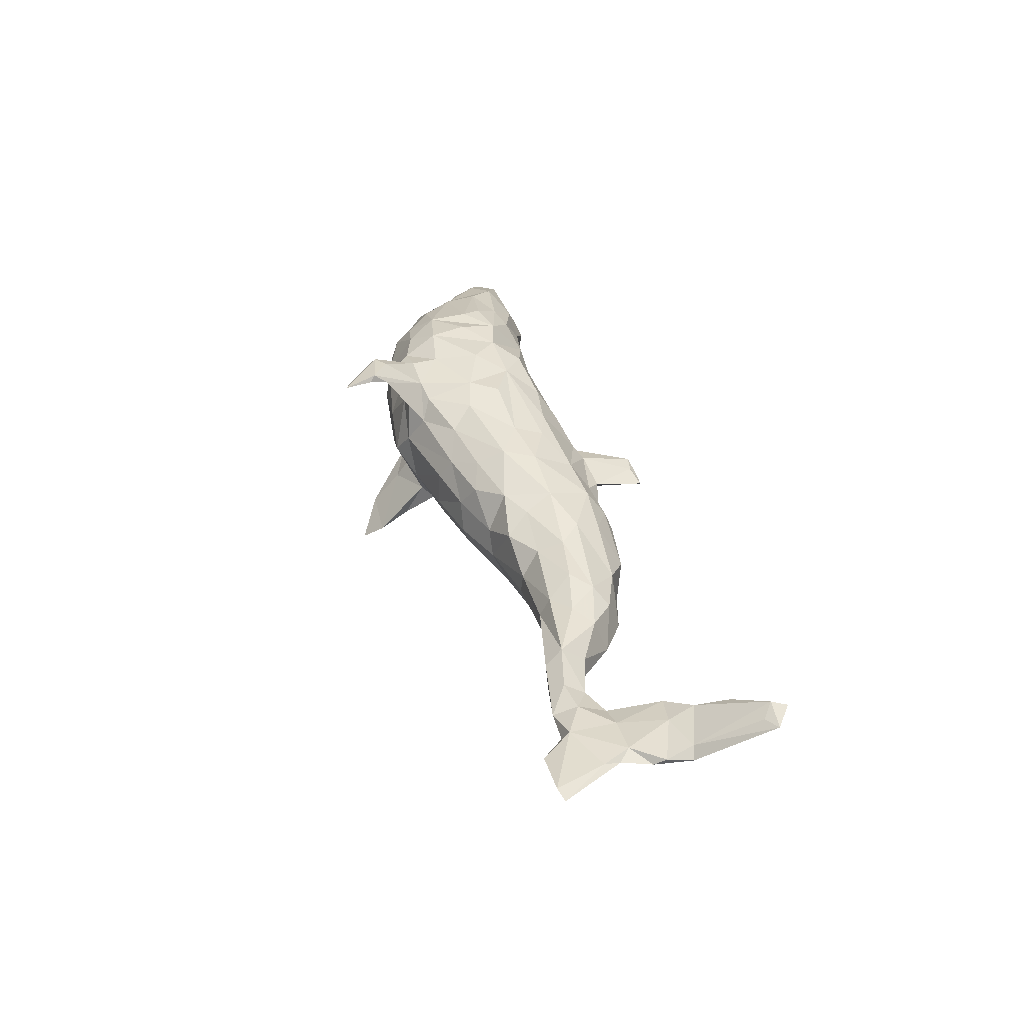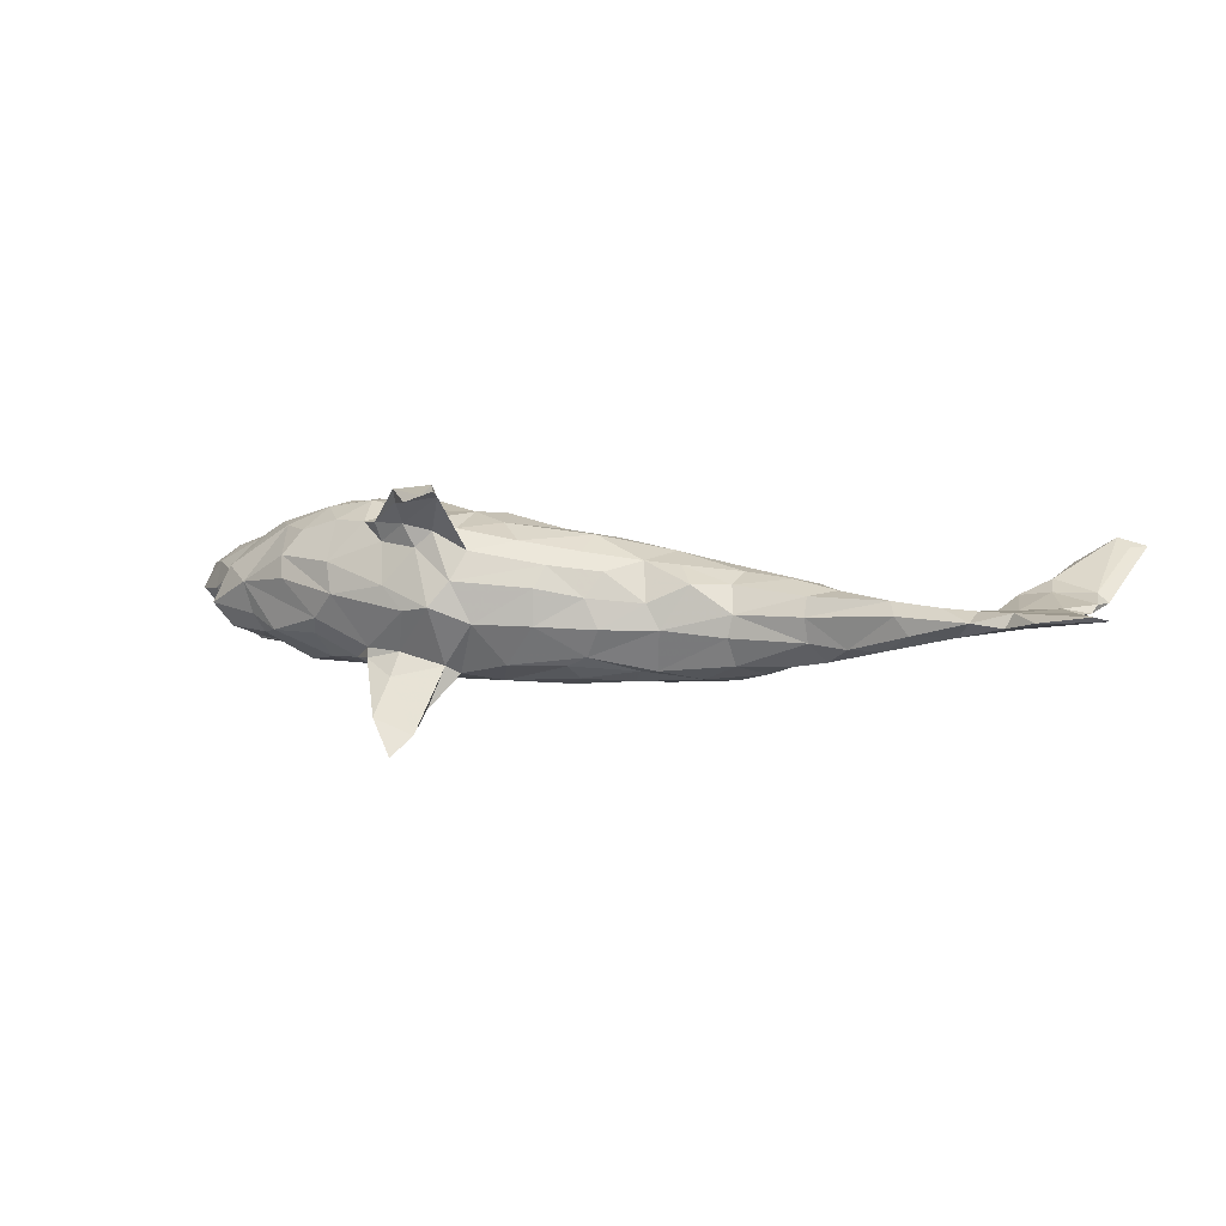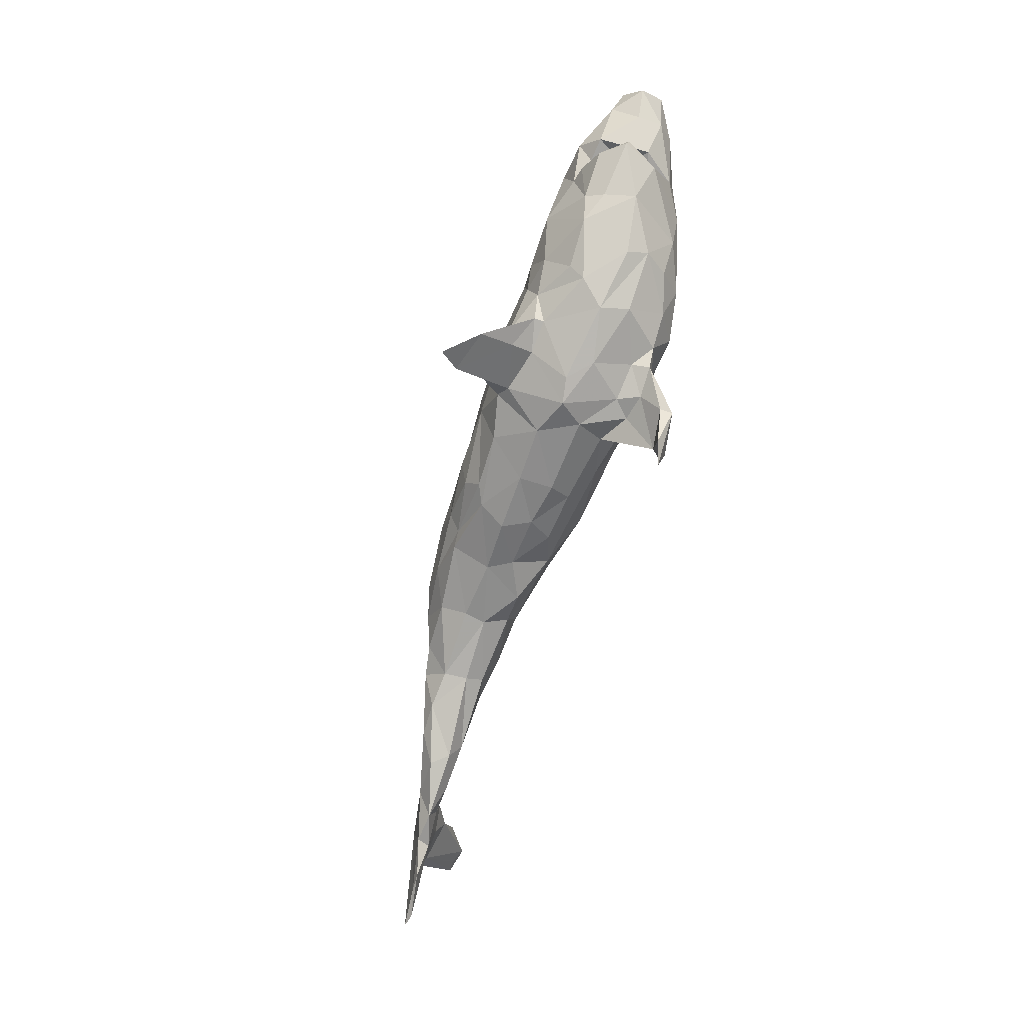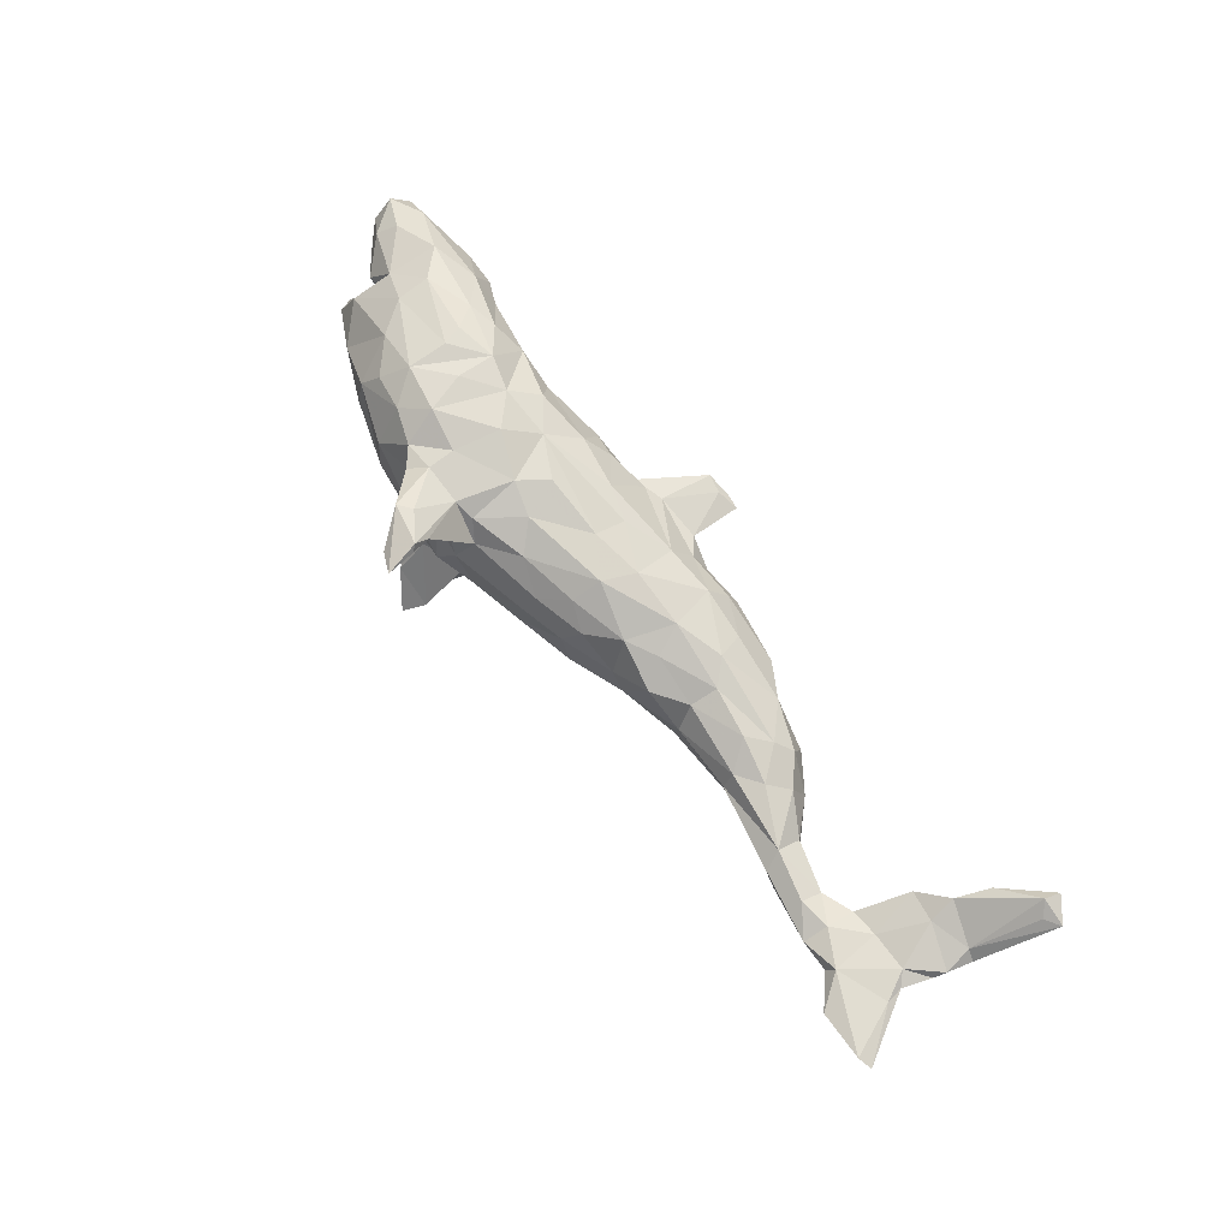
<metadata>
{"format":"obj","ext":"obj","renderer":"f3d","projection":"perspective","resolution":1024,"background":"white","views":[{"elev":35.9,"azim":74.7,"up":"+Z"},{"elev":6.5,"azim":20.0,"up":"+Z"},{"elev":-78.0,"azim":-107.1,"up":"+Y"},{"elev":71.8,"azim":52.7,"up":"+Z"}]}
</metadata>
<code>
v 0.828 0.1793 0.0902
v 0.7859 0.1815 0.1012
v 0.79 0.07127 0.01957
v 0.7739 0.07544 0.03339
v 0.7928 0.2048 0.09545
v 0.7803 0.03432 0.02159
v 0.805 0.1656 0.08808
v 0.8173 -0.1261 0.0177
v 0.7737 0.1619 0.06279
v 0.7627 -0.05252 0.01824
v 0.7958 -0.132 0.02294
v 0.7591 -0.02697 0.01174
v 0.6933 -0.03141 -0.007852
v 0.7742 0.01681 0.01057
v 0.7222 -0.1294 0.01161
v 0.7149 0.05915 0.03353
v 0.7403 -0.00936 0.01897
v 0.7317 0.145 0.06718
v 0.7101 0.08227 0.01915
v 0.7512 -0.1265 0.01204
v 0.7101 0.09889 0.04809
v 0.6683 0.06663 0.02721
v 0.6946 0.02977 0.001676
v 0.6771 -0.08971 -0.001801
v 0.6869 -0.08087 0.0185
v 0.6575 -0.006204 -0.007412
v 0.6818 -0.008104 0.01425
v 0.6393 -0.009662 0.0007109
v 0.6349 -0.05254 0.01596
v 0.6087 -0.05538 -0.02055
v 0.5925 -0.02737 7.347e-05
v 0.6306 -0.0895 0.003442
v 0.5876 -0.05972 0.01916
v 0.5463 -0.07174 -0.01983
v 0.5299 -0.01276 -0.0305
v 0.5256 -0.06974 0.006479
v 0.4685 0.0478 -0.03416
v 0.5092 -0.04217 -0.04482
v 0.5178 -0.005133 -0.0007563
v 0.5141 -0.0415 0.0242
v 0.46 0.0282 0.01698
v 0.4565 -0.04426 -0.04517
v 0.3946 -0.04128 -0.003128
v 0.4325 -0.0001249 0.03141
v 0.466 0.0146 -0.05672
v 0.42 -0.005074 -0.06923
v 0.4149 0.08416 -0.03638
v 0.4077 0.04819 -0.06736
v 0.3939 -0.02552 0.02447
v 0.4174 0.06595 0.01127
v 0.3277 0.0202 -0.09355
v 0.3401 0.07196 -0.08768
v 0.3709 -0.004321 -0.07739
v 0.3942 0.04584 0.0351
v 0.399 -0.03554 -0.03979
v 0.3204 0.1127 -0.06325
v 0.3637 0.01556 0.04403
v 0.3451 0.09438 0.01119
v 0.2575 0.0605 0.05847
v 0.2828 -0.01328 0.03553
v 0.2924 -0.02298 -0.07816
v 0.2415 0.08831 -0.09329
v 0.259 0.1331 -0.04426
v 0.2923 -0.04046 -0.003504
v 0.2896 0.02736 0.05094
v 0.2778 0.03612 -0.1067
v 0.2445 0.1018 0.03586
v 0.1742 0.1245 -0.06015
v 0.1933 -0.06492 -0.02695
v 0.2904 0.1283 -0.01379
v 0.2068 -0.01005 0.061
v 0.2855 -0.04183 -0.03686
v 0.1839 0.1327 0.0148
v 0.1823 -0.03912 -0.08825
v 0.1771 0.04192 -0.1149
v 0.2375 0.003798 -0.1028
v 0.2328 -0.04779 0.03741
v 0.1923 0.144 -0.01386
v 0.108 0.1291 0.01622
v 0.1873 0.03549 0.07679
v 0.17 0.1056 0.05211
v 0.1274 0.1412 -0.018
v 0.1732 -0.06538 0.01028
v 0.1556 -0.03472 -0.08979
v 0.1654 0.0811 -0.09249
v 0.1111 0.0322 -0.1136
v 0.07969 0.1526 0.001445
v 0.1383 -0.008012 -0.1088
v 0.07941 0.2322 -0.01272
v 0.1134 -0.09556 -0.02632
v 0.1604 -0.03584 0.06776
v 0.04743 0.2238 -0.001329
v 0.05558 0.2357 -0.01514
v 0.1136 -0.07395 0.05366
v 0.01877 0.2294 7.854e-05
v 0.1002 0.03427 0.09304
v 0.09271 -0.09472 0.01769
v 0.09328 0.09946 0.05971
v 0.04284 0.07721 -0.08803
v 0.07047 -0.04797 -0.1025
v 0.04905 -0.01539 -0.1158
v 0.08088 -0.01587 0.1008
v 0.07398 -0.05967 0.08009
v 0.01162 0.1472 -0.01627
v 0.09178 -0.08094 -0.06747
v 0.01494 0.02342 -0.1127
v 0.05982 0.144 -0.01547
v -0.001479 0.1884 -0.007318
v 0.0227 0.02013 0.1043
v 0.0605 -0.07858 -0.08164
v 0.00876 0.1492 0.009615
v 0.09105 0.108 -0.07583
v 0.02677 0.06741 0.08808
v -0.01828 0.1384 0.01922
v -0.039 0.07033 -0.09421
v -0.04355 0.1378 -0.002832
v 0.02401 -0.1176 -0.02273
v 0.02451 -0.1151 0.03093
v -0.02782 0.08509 0.087
v -0.02375 -0.09769 -0.08185
v -0.06204 0.01194 -0.1154
v 0.03533 -0.09542 0.06247
v -0.03935 0.09932 -0.06789
v -0.07467 -0.1183 0.08152
v -0.07743 0.1223 0.04892
v -0.09295 -0.1003 -0.09627
v -0.1354 0.04805 0.1216
v -0.09723 -0.1036 0.1115
v -0.06095 -0.1377 -0.02066
v -0.07086 0.01543 0.1272
v -0.01401 -0.07799 0.09433
v -0.09114 -0.1435 0.04005
v -0.1263 -0.11 0.1261
v -0.09262 -0.1773 0.1597
v -0.04985 -0.04137 0.1164
v -0.1079 0.09784 0.08535
v -0.1254 -0.1923 -0.1731
v -0.05002 -0.04286 -0.1119
v -0.08572 -0.2063 0.1687
v -0.1265 -0.1457 -0.1449
v -0.1097 -0.1184 -0.08383
v -0.09155 -0.1981 0.1776
v -0.1203 0.1322 0.02305
v -0.1482 -0.223 -0.2014
v -0.1181 -0.1598 0.003305
v -0.1586 0.06916 -0.08876
v -0.1815 0.09003 -0.07186
v -0.121 -0.1336 0.1092
v -0.1475 0.1128 -0.03561
v -0.1591 -0.1921 -0.1803
v -0.1006 -0.02713 0.13
v -0.1744 0.006792 -0.1141
v -0.08223 -0.2503 0.1657
v -0.1158 -0.2356 0.1552
v -0.1452 -0.09891 -0.1054
v -0.1878 0.08573 0.1101
v -0.1567 -0.1846 0.1699
v -0.1697 0.0009102 0.1421
v -0.2088 0.0507 -0.09622
v -0.2096 0.1198 -0.002776
v -0.1581 -0.157 -0.003512
v -0.2111 0.1099 0.06359
v -0.1621 -0.1433 0.119
v -0.1358 -0.1691 0.1702
v -0.1768 -0.1273 -0.06543
v -0.1466 -0.1371 0.0851
v -0.1697 -0.04269 -0.1124
v -0.1564 -0.178 0.1511
v -0.2287 -0.1231 -0.06166
v -0.2099 -0.1349 0.1195
v -0.1815 -0.1493 -0.09919
v -0.1967 -0.1051 -0.1089
v -0.1886 -0.1921 -0.1514
v -0.2149 0.04355 0.1355
v -0.187 -0.06934 0.1341
v -0.2044 -0.1256 0.09148
v -0.2776 -0.1438 0.01517
v -0.1877 -0.1103 0.1316
v -0.263 -0.08831 -0.08192
v -0.2203 0.1013 -0.04634
v -0.259 0.02657 -0.1017
v -0.2294 -0.1252 -0.07702
v -0.2628 -0.04241 -0.09822
v -0.1923 -0.1512 0.03118
v -0.3214 0.131 -0.0007602
v -0.2384 -0.1113 0.1181
v -0.2578 0.0681 -0.09045
v -0.2511 -0.05836 0.1456
v -0.2987 -0.004693 -0.1028
v -0.2745 0.1131 0.07433
v -0.2688 0.0592 0.1372
v -0.3126 -0.1257 -0.02266
v -0.3188 0.09722 0.1067
v -0.3228 -0.1072 -0.04694
v -0.2879 -0.1342 0.06089
v -0.2933 -0.0915 0.1184
v -0.3169 -0.06221 -0.08682
v -0.2701 0.001071 0.144
v -0.3279 -0.04344 0.1335
v -0.3345 0.04761 0.1357
v -0.3238 0.09719 -0.06976
v -0.3166 0.04517 -0.09798
v -0.3541 -0.08106 0.1008
v -0.3783 -0.1006 0.06501
v -0.3245 0.01716 0.1384
v -0.3704 0.1325 0.04682
v -0.3919 0.1072 -0.07725
v -0.3786 -0.006028 -0.1004
v -0.3988 -0.09049 -0.04727
v -0.3716 -0.114 0.03212
v -0.4173 0.1541 0.0183
v -0.3619 0.08598 0.1132
v -0.4787 0.002301 -0.04188
v -0.3958 0.1397 -0.02745
v -0.4699 0.1561 0.01735
v -0.4477 0.01199 -0.07627
v -0.4373 0.01292 0.1042
v -0.4468 0.1225 -0.07958
v -0.4321 -0.0584 -0.05496
v -0.4127 0.1289 0.07374
v -0.4494 0.0338 -0.01887
v -0.4022 -0.03711 0.1041
v -0.4717 0.003222 -0.07045
v -0.4474 0.07569 -0.09086
v -0.4567 -0.07702 0.02102
v -0.4364 0.0628 0.1094
v -0.5049 0.06139 -0.08239
v -0.5044 0.1501 -0.04246
v -0.4883 0.02934 -0.05883
v -0.4835 0.001663 0.02545
v -0.4444 -0.07152 -0.02724
v -0.4733 0.01823 0.03803
v -0.4812 0.1061 0.09054
v -0.4951 0.04037 -0.001826
v -0.5073 -0.02609 0.03927
v -0.4948 0.118 -0.07706
v -0.5249 0.02852 -0.05454
v -0.4913 0.03132 0.07513
v -0.5035 -0.02901 -0.05218
v -0.5303 -0.04086 -0.01638
v -0.5345 -0.01984 -0.01199
v -0.5569 0.08936 0.0596
v -0.5632 0.1494 -0.01039
v -0.5767 0.06346 0.03578
v -0.528 0.01541 0.02527
v -0.606 0.1255 -0.03497
v -0.5769 0.08293 -0.0478
v -0.6067 0.1434 0.001952
v -0.5548 0.1349 0.05164
v -0.5773 0.04937 -0.004083
v -0.621 0.08608 -0.009039
v -0.6165 0.1155 0.02757
f 44 54 57
f 57 65 60
f 54 59 65
f 203 199 222
f 14 23 19
f 60 65 71
f 27 28 29
f 29 31 33
f 21 19 22
f 22 19 23
f 65 59 80
f 65 80 71
f 71 80 91
f 102 80 96
f 80 102 91
f 102 96 109
f 102 109 135
f 135 109 130
f 135 130 151
f 151 158 175
f 188 198 199
f 196 188 199
f 196 199 203
f 3 6 14
f 19 3 14
f 6 4 16
f 17 6 16
f 17 16 27
f 27 16 22
f 103 91 102
f 91 103 94
f 103 102 131
f 103 131 122
f 131 102 135
f 131 135 128
f 128 135 151
f 133 128 151
f 133 151 175
f 178 133 175
f 178 175 186
f 186 175 188
f 170 178 186
f 186 188 196
f 14 12 13
f 183 172 179
f 167 172 183
f 155 172 167
f 167 126 155
f 138 126 167
f 189 183 197
f 167 183 152
f 152 121 167
f 121 138 167
f 121 106 138
f 106 101 138
f 208 219 216
f 189 197 208
f 202 181 189
f 181 183 189
f 181 152 183
f 159 152 181
f 146 121 152
f 227 216 229
f 224 216 227
f 224 208 216
f 202 208 224
f 202 189 208
f 187 202 201
f 187 181 202
f 159 181 187
f 146 152 159
f 247 227 237
f 207 224 218
f 207 202 224
f 201 202 207
f 236 227 247
f 236 224 227
f 218 224 236
f 218 236 228
f 150 144 173
f 144 137 173
f 250 244 251
f 160 180 185
f 160 149 180
f 143 149 160
f 116 123 149
f 104 123 116
f 104 107 123
f 107 112 123
f 78 68 82
f 244 252 251
f 242 249 252
f 206 214 211
f 206 185 214
f 198 174 191
f 158 174 188
f 175 158 188
f 170 168 157
f 163 148 134
f 20 11 15
f 1 9 5
f 5 9 18
f 2 5 18
f 7 2 4
f 4 2 21
f 188 174 198
f 142 134 133
f 164 133 178
f 164 178 157
f 163 134 168
f 252 249 248
f 249 243 248
f 215 243 249
f 211 214 215
f 182 165 169
f 171 165 182
f 171 141 165
f 126 129 141
f 126 120 129
f 197 194 209
f 179 194 197
f 179 192 194
f 179 169 192
f 182 169 179
f 84 105 110
f 185 180 201
f 149 123 146
f 251 252 246
f 155 126 140
f 4 21 16
f 3 19 9
f 1 3 9
f 4 3 1
f 222 199 217
f 205 217 199
f 198 191 199
f 127 174 158
f 158 151 127
f 130 127 151
f 109 127 130
f 109 113 127
f 96 113 109
f 80 81 96
f 59 81 80
f 19 21 18
f 9 19 18
f 205 226 217
f 226 205 200
f 199 191 205
f 205 191 200
f 127 156 174
f 136 156 127
f 127 119 136
f 127 113 119
f 98 113 96
f 81 98 96
f 200 212 226
f 191 212 200
f 191 193 212
f 191 190 193
f 174 190 191
f 174 156 190
f 60 71 77
f 64 77 69
f 64 60 77
f 49 60 64
f 49 57 60
f 43 49 64
f 49 44 57
f 40 44 49
f 40 41 44
f 40 39 41
f 23 26 28
f 22 23 28
f 14 13 23
f 203 222 204
f 57 54 65
f 41 50 54
f 44 41 54
f 41 37 50
f 39 37 41
f 59 67 81
f 59 58 67
f 54 58 59
f 50 58 54
f 244 242 252
f 78 63 68
f 225 235 240
f 108 104 116
f 111 116 114
f 220 215 249
f 233 220 249
f 233 249 242
f 73 70 78
f 73 78 82
f 73 82 79
f 82 87 79
f 87 82 107
f 79 87 111
f 125 114 116
f 116 149 143
f 116 143 125
f 143 160 162
f 162 160 185
f 190 162 185
f 47 56 58
f 58 56 70
f 70 56 63
f 70 63 78
f 234 232 245
f 232 235 238
f 245 232 238
f 238 242 244
f 245 238 244
f 58 50 47
f 35 45 37
f 39 35 37
f 37 47 50
f 47 37 48
f 204 222 225
f 225 222 235
f 222 217 235
f 217 226 238
f 113 98 119
f 98 81 79
f 67 73 81
f 67 70 73
f 58 70 67
f 226 233 238
f 226 212 233
f 156 162 190
f 98 114 119
f 73 79 81
f 193 190 206
f 235 217 238
f 238 233 242
f 153 139 142
f 12 14 17
f 14 6 17
f 1 2 7
f 29 28 31
f 154 153 157
f 153 142 157
f 168 154 157
f 157 142 164
f 134 154 168
f 134 139 154
f 232 230 235
f 221 232 234
f 213 221 223
f 147 159 187
f 146 159 147
f 123 115 146
f 112 99 123
f 68 85 112
f 247 250 251
f 237 250 247
f 180 187 201
f 180 147 187
f 149 147 180
f 149 146 147
f 247 251 246
f 228 236 246
f 214 218 228
f 207 218 214
f 185 207 214
f 185 201 207
f 252 248 246
f 243 246 248
f 243 228 246
f 215 228 243
f 215 214 228
f 171 182 173
f 173 137 171
f 141 171 137
f 62 85 68
f 56 52 62
f 209 194 192
f 105 120 110
f 141 129 145
f 141 145 165
f 82 112 107
f 245 244 250
f 56 62 63
f 63 62 68
f 82 68 112
f 234 245 237
f 237 245 250
f 48 52 47
f 47 52 56
f 235 241 240
f 230 241 235
f 48 37 45
f 45 46 48
f 48 53 51
f 48 51 52
f 48 46 53
f 53 46 55
f 53 55 61
f 53 61 51
f 74 61 72
f 72 69 74
f 84 74 105
f 192 177 210
f 192 210 225
f 209 192 225
f 209 225 231
f 74 69 105
f 69 90 105
f 105 90 117
f 120 105 117
f 120 117 129
f 3 4 6
f 172 173 182
f 140 150 172
f 155 140 172
f 16 21 22
f 8 11 20
f 236 247 246
f 172 150 173
f 15 25 24
f 15 11 25
f 10 25 11
f 13 8 20
f 8 10 11
f 164 142 133
f 8 13 12
f 1 7 4
f 21 2 18
f 170 186 176
f 157 178 170
f 170 163 168
f 176 163 170
f 166 163 176
f 148 163 166
f 133 124 128
f 124 133 134
f 124 131 128
f 25 27 29
f 25 17 27
f 25 10 17
f 29 33 32
f 36 32 33
f 186 196 195
f 122 131 124
f 220 211 215
f 220 206 211
f 190 185 206
f 95 116 111
f 95 108 116
f 87 92 111
f 92 95 111
f 89 107 104
f 87 89 92
f 92 93 95
f 69 77 83
f 31 35 39
f 91 77 71
f 77 91 83
f 83 91 94
f 195 196 204
f 204 196 203
f 23 13 26
f 26 13 30
f 28 26 30
f 28 30 31
f 31 30 35
f 33 31 40
f 33 40 36
f 31 39 40
f 34 36 42
f 36 40 43
f 42 36 43
f 40 49 43
f 83 94 97
f 94 103 122
f 97 94 122
f 118 97 122
f 118 122 132
f 132 122 124
f 132 124 148
f 132 148 166
f 132 166 145
f 145 166 184
f 184 166 176
f 184 176 195
f 176 186 195
f 13 20 24
f 32 25 29
f 24 25 32
f 13 24 30
f 24 32 30
f 34 32 36
f 30 32 34
f 20 15 24
f 169 177 192
f 161 177 169
f 165 161 169
f 165 145 161
f 93 104 108
f 156 136 162
f 136 143 162
f 136 125 143
f 119 125 136
f 119 114 125
f 98 111 114
f 98 79 111
f 233 212 220
f 212 193 220
f 193 206 220
f 129 132 145
f 129 118 132
f 177 184 195
f 161 145 184
f 117 118 129
f 97 118 117
f 90 97 117
f 90 83 97
f 69 83 90
f 46 42 55
f 42 43 55
f 46 38 42
f 34 42 38
f 35 38 45
f 35 30 38
f 30 34 38
f 210 204 225
f 177 204 210
f 177 195 204
f 72 64 69
f 72 55 64
f 55 43 64
f 55 72 61
f 45 38 46
f 161 184 177
f 179 172 182
f 138 120 126
f 138 110 120
f 138 100 110
f 100 138 101
f 88 84 100
f 100 84 110
f 76 74 84
f 61 74 76
f 239 231 240
f 231 225 240
f 219 231 239
f 209 231 219
f 208 209 219
f 106 86 101
f 101 88 100
f 86 88 101
f 75 88 86
f 75 76 88
f 76 84 88
f 75 66 76
f 51 61 76
f 66 51 76
f 52 51 66
f 239 240 241
f 241 213 239
f 230 213 241
f 223 219 239
f 216 219 223
f 99 106 115
f 99 112 106
f 112 86 106
f 85 86 112
f 75 86 85
f 85 62 75
f 62 66 75
f 62 52 66
f 216 223 229
f 227 229 237
f 115 106 121
f 223 239 213
f 183 179 197
f 197 209 208
f 123 99 115
f 115 121 146
f 223 221 229
f 229 221 234
f 229 234 237
f 137 144 150
f 8 12 10
f 93 89 104
f 27 22 28
f 10 12 17
f 124 134 148
f 1 5 2
f 108 95 93
f 89 93 92
f 89 87 107
f 221 230 232
f 221 213 230
f 139 153 154
f 134 142 139
f 126 141 140
f 140 137 150
f 140 141 137

</code>
